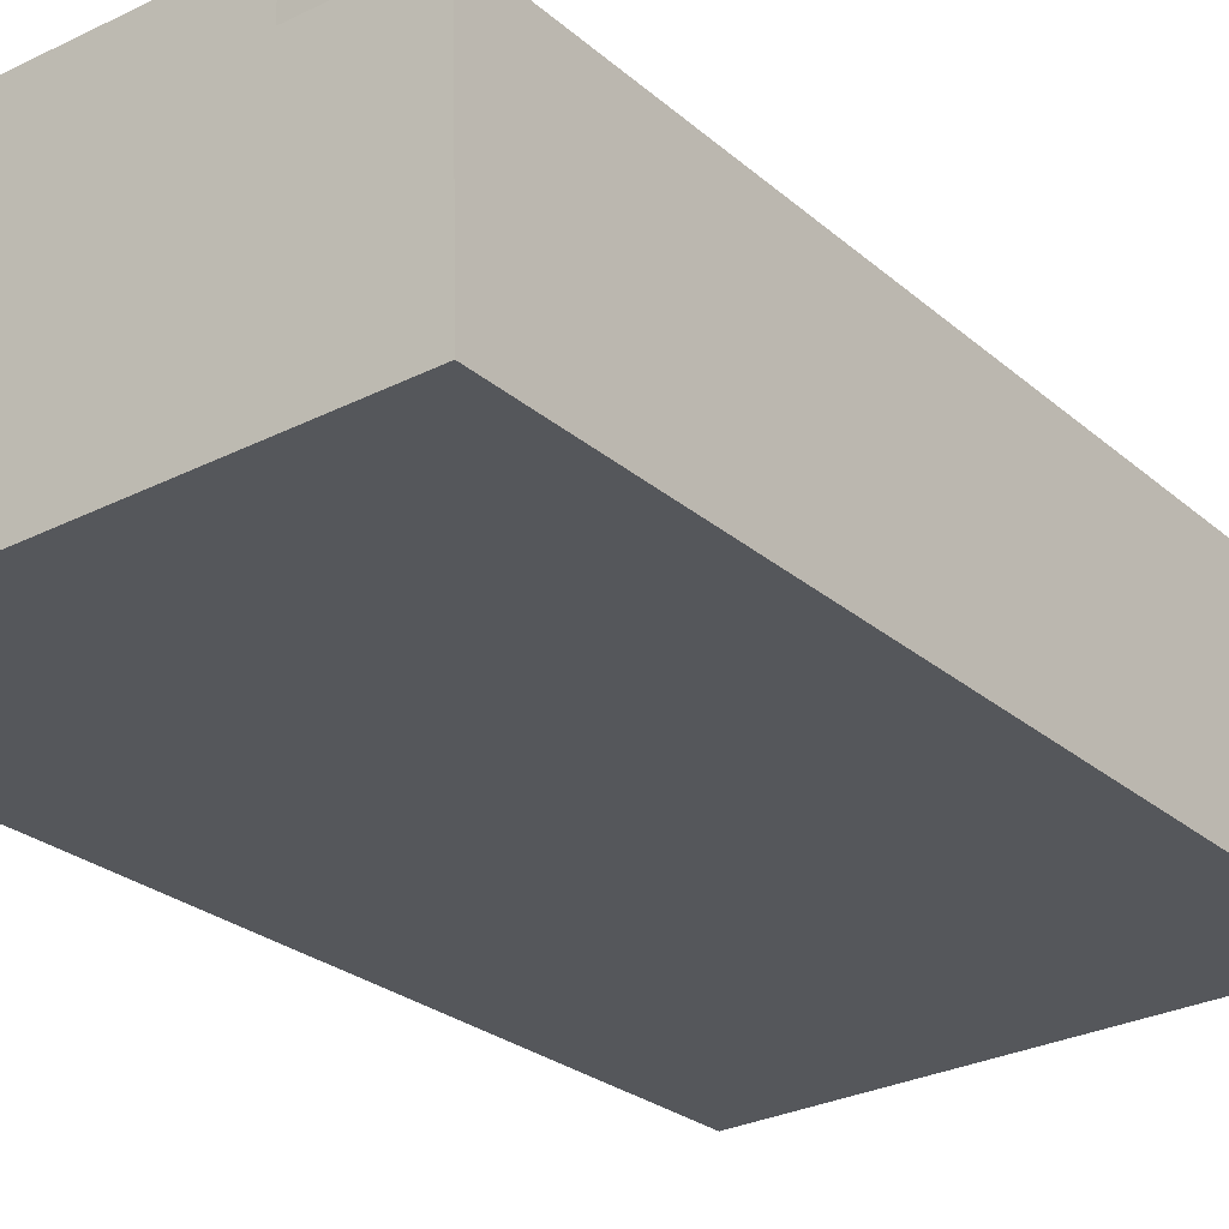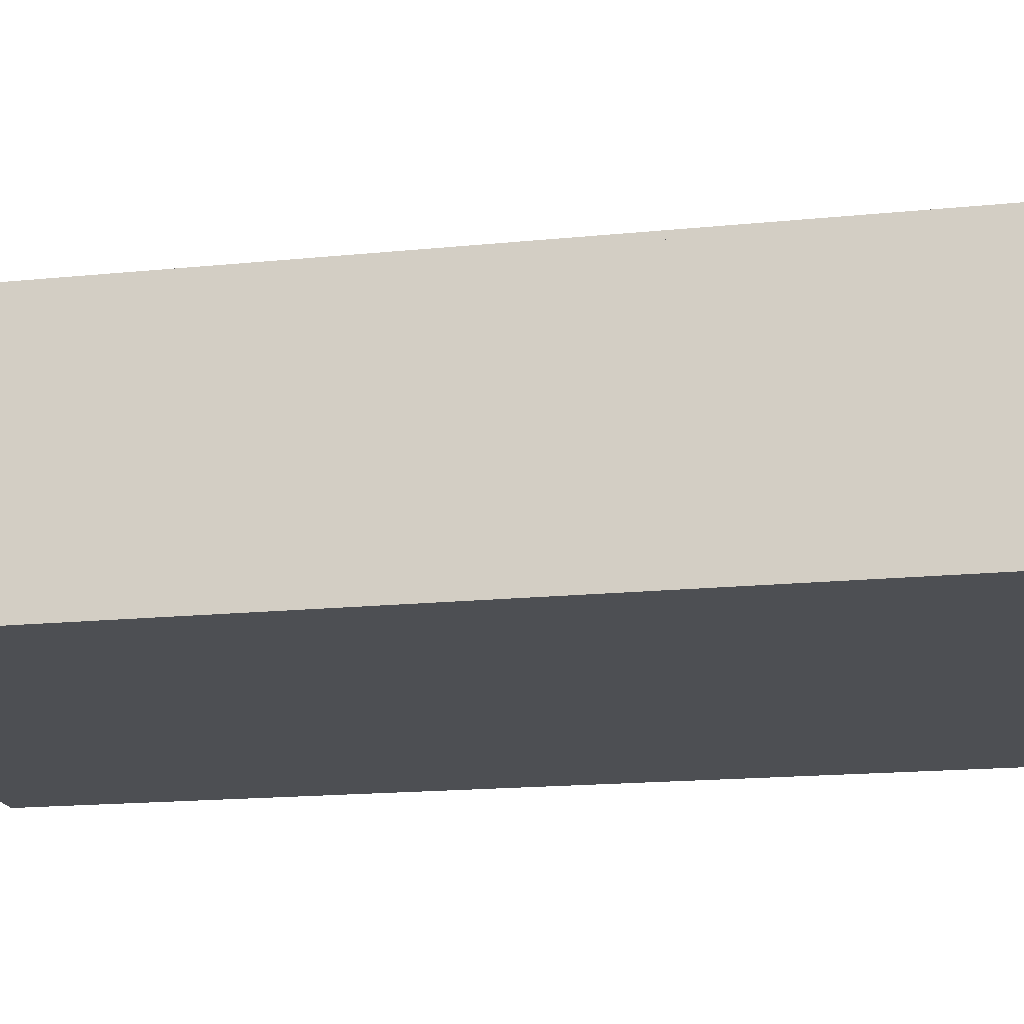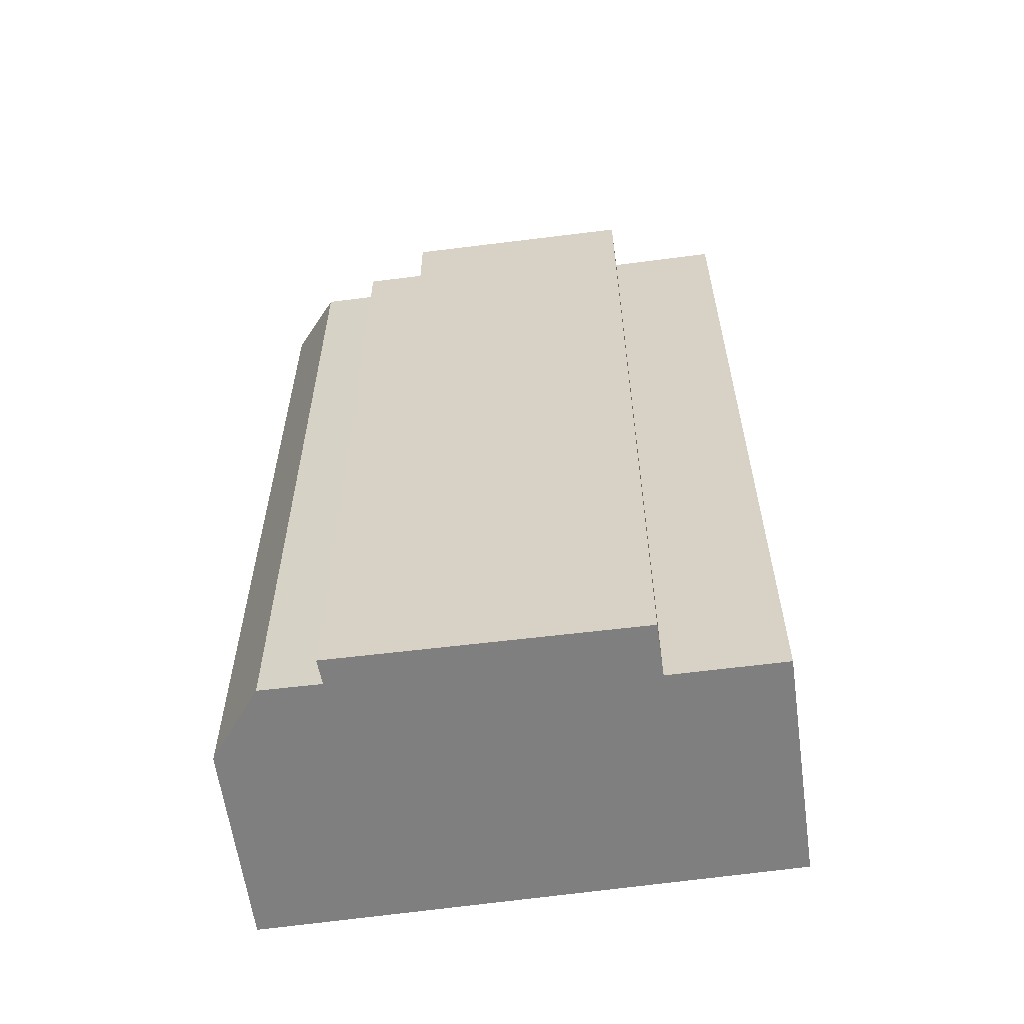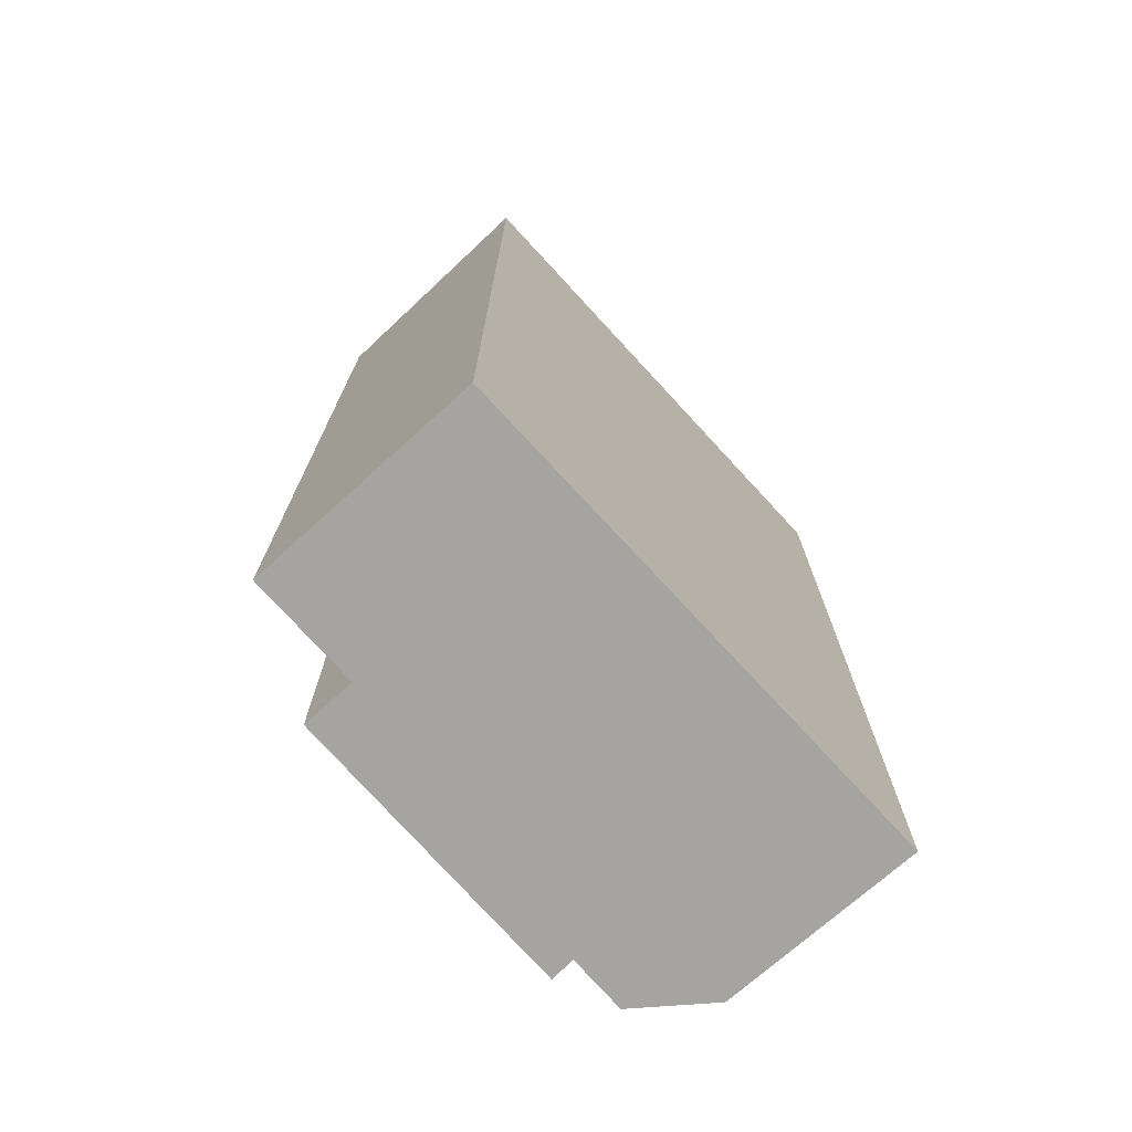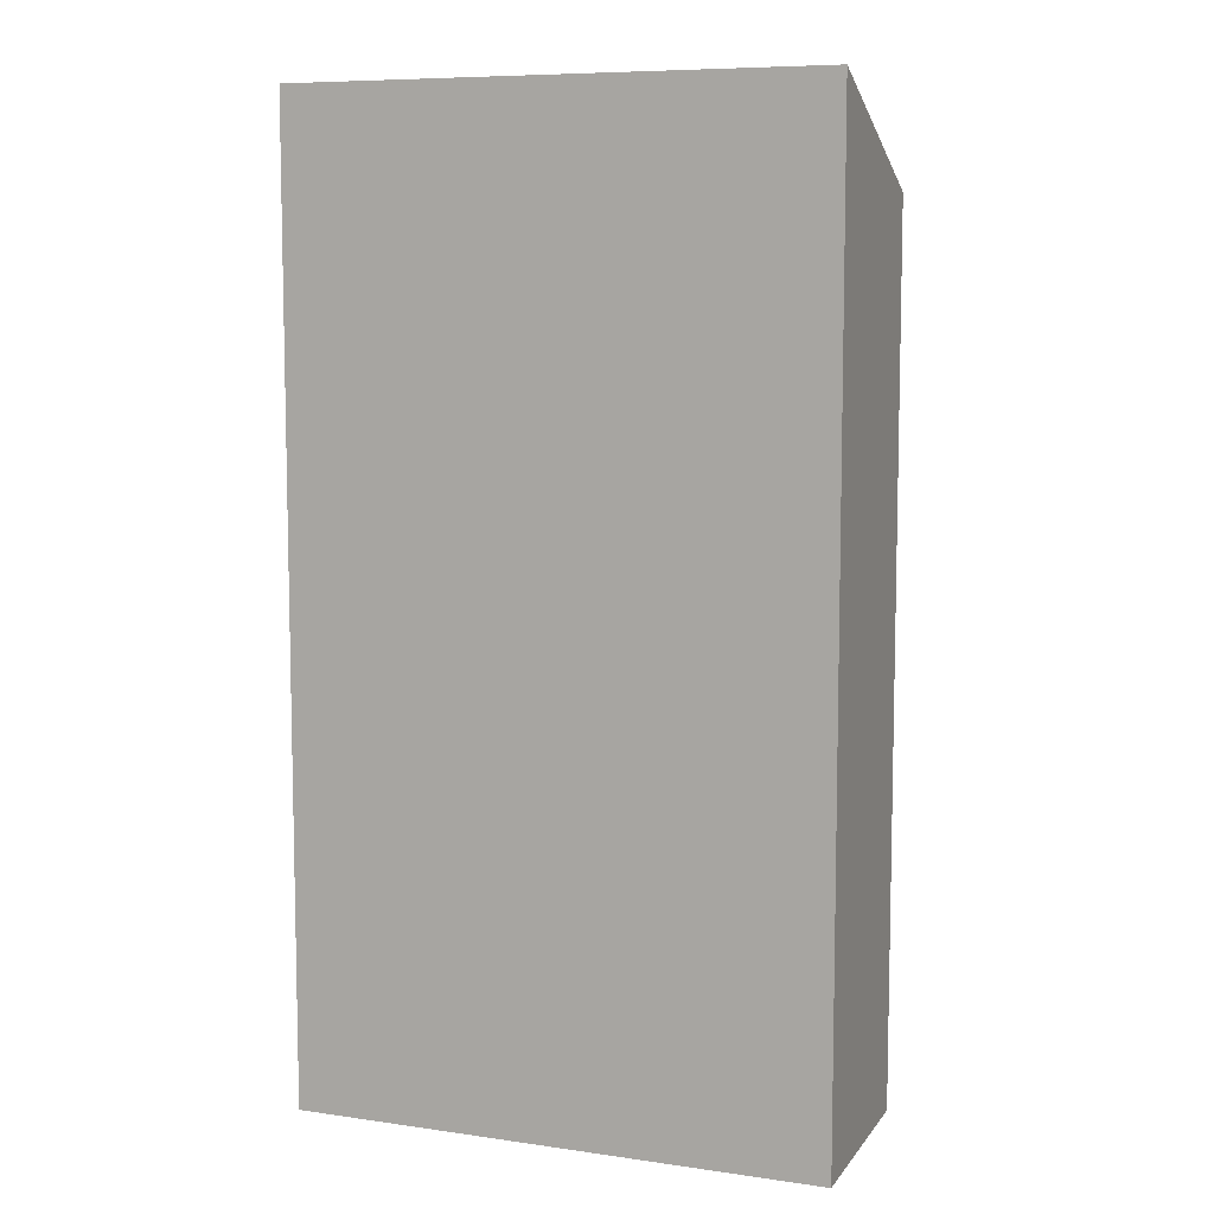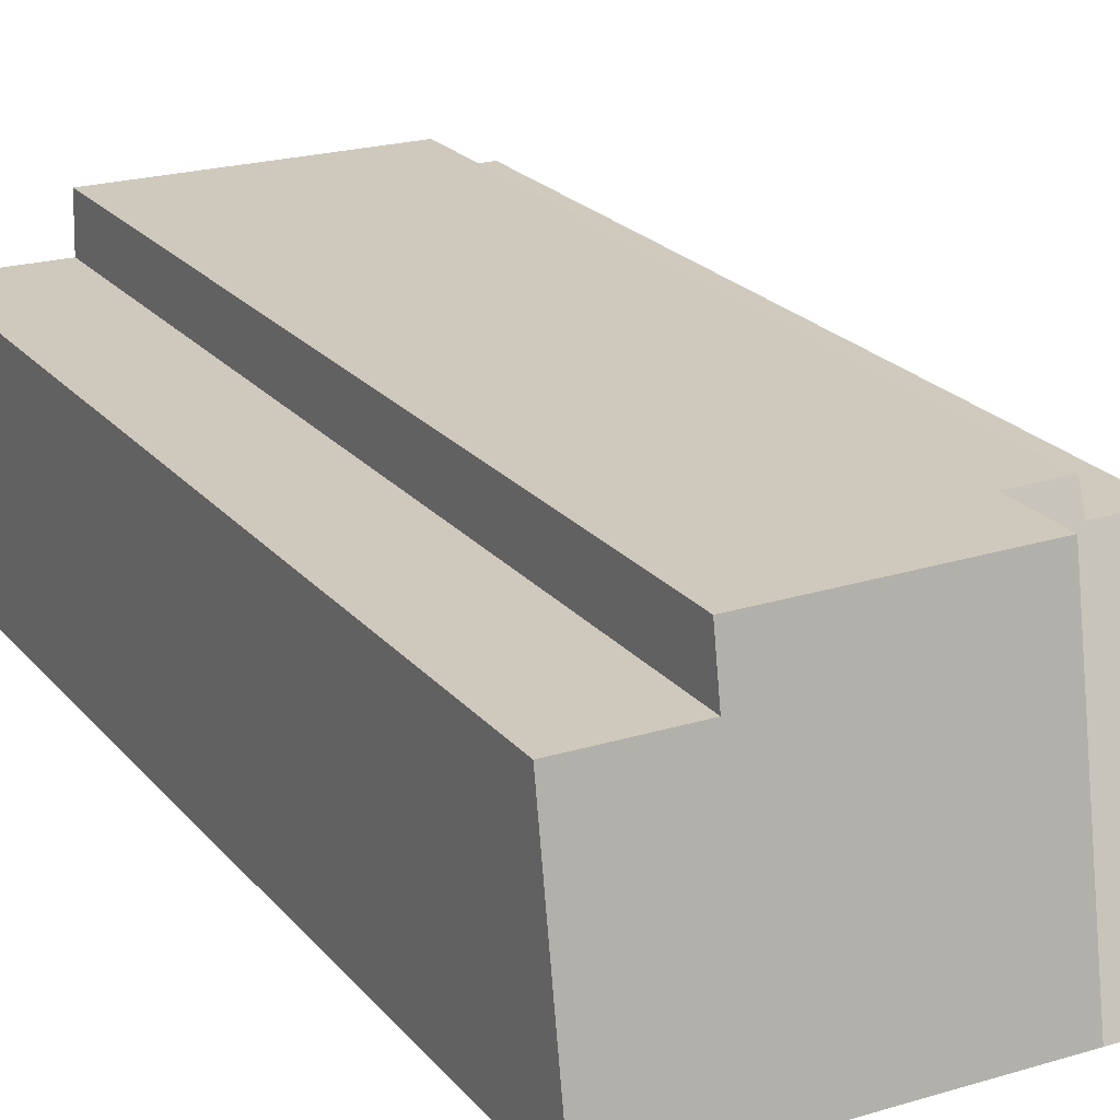
<metadata>
{"format":"obj","ext":"obj","renderer":"f3d","projection":"perspective","resolution":1024,"background":"white","views":[{"elev":-25.7,"azim":36.5,"up":"+Z"},{"elev":-15.8,"azim":102.3,"up":"+Z"},{"elev":-59.7,"azim":6.4,"up":"+Y"},{"elev":-73.5,"azim":130.5,"up":"+Y"},{"elev":8.1,"azim":-160.6,"up":"+Y"},{"elev":23.0,"azim":150.5,"up":"+Z"}]}
</metadata>
<code>
v  2.617 19.63 2.3
v  2.62 -1.389e-16 2.269
v  2.617 -1.408e-16 2.3
v  2.67 -1.038e-16 1.695
v  2.67 19.91 1.695
v  2.62 19.64 2.269
v  4.223 22.95 -4.746
v  0.084 3e-16 -4.9
v  0.084 22.95 -4.9
v  12.05 22.96 -4.456
v  4.223 2.906e-16 -4.746
v  12.05 2.729e-16 -4.456
v  4.024 -1.421e-16 2.32
v  9.769 -1.471e-16 2.402
v  4.024 19.64 2.32
v  9.769 21.45 2.402
v  4.024 21.42 2.32
v  1.235 19.89 1.679
v  0 0 0
v  1.235 -1.028e-16 1.679
v  0 20.66 1.265e-15
v  12.68 2.714e-16 -4.433
v  12.68 22.96 -4.433
v  12.52 -7.195e-17 1.175
v  9.806 -6.834e-17 1.116
v  12.52 21.74 1.175
v  9.806 21.73 1.116
g defaultobject
f 1 2 3
f 2 1 4
f 4 1 5
f 5 1 6
f 7 8 9
f 8 7 10
f 8 10 11
f 11 10 12
f 13 1 3
f 1 13 14
f 1 14 15
f 15 14 16
f 15 16 17
f 18 19 20
f 19 18 21
f 10 22 12
f 22 10 23
f 21 8 19
f 8 21 9
f 7 15 17
f 21 7 9
f 7 21 18
f 7 18 5
f 7 5 15
f 15 5 6
f 15 6 1
f 13 2 4
f 2 13 3
f 24 12 22
f 12 24 11
f 11 24 25
f 11 25 14
f 11 14 13
f 11 13 8
f 8 13 4
f 8 4 20
f 8 20 19
f 26 25 24
f 25 26 27
f 16 7 17
f 7 16 27
f 7 27 10
f 10 27 26
f 10 26 23
f 23 24 22
f 24 23 26
f 5 20 4
f 20 5 18
f 27 14 25
f 14 27 16

</code>
